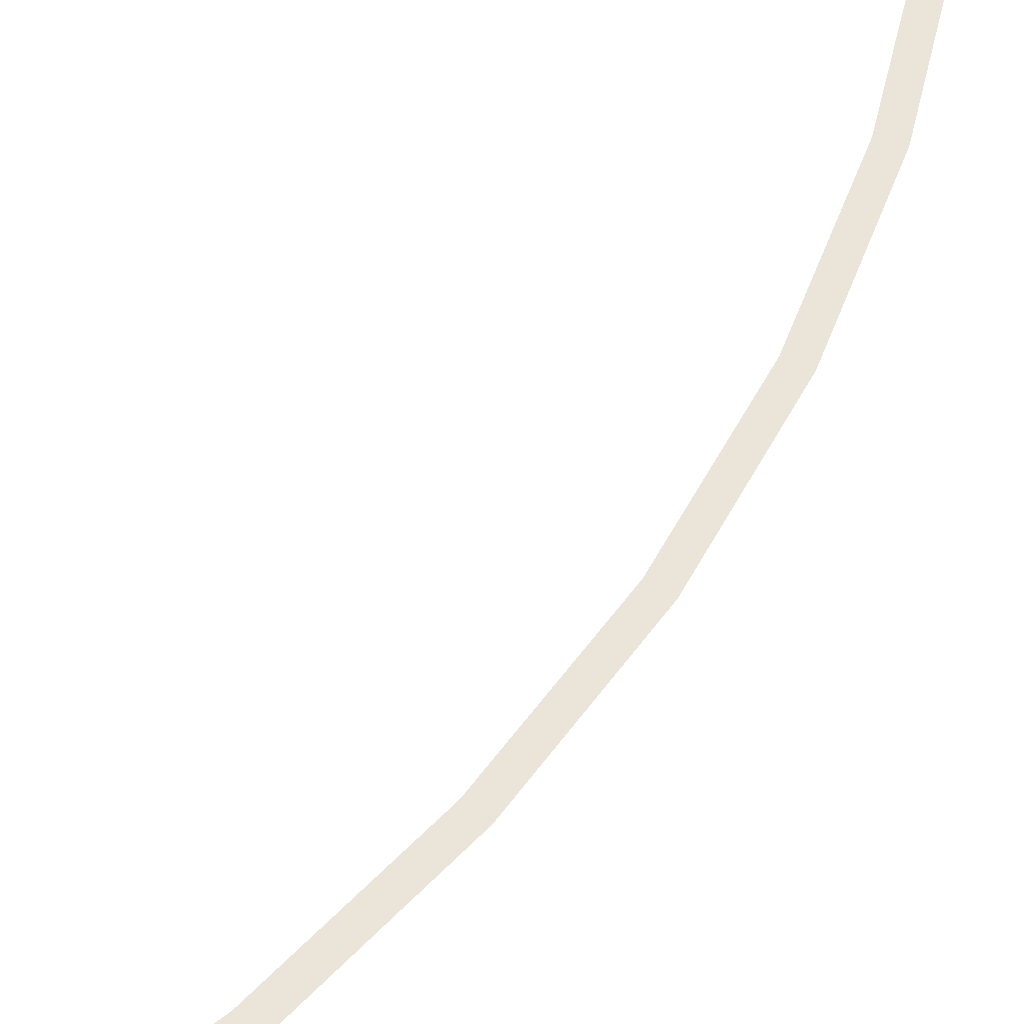
<metadata>
{"format":"obj","ext":"obj","renderer":"f3d","projection":"perspective","resolution":1024,"background":"white","views":[{"elev":59.6,"azim":10.3,"up":"+Y"}]}
</metadata>
<code>
v 2.8 0 0
v 2.85 0 0
v 2.825 0 0.3719
v 2.776 0 0.3654
v 2.776 0 0.3654
v 2.825 0 0.3719
v 2.753 0 0.7376
v 2.705 0 0.7246
v 2.705 0 0.7246
v 2.753 0 0.7376
v 2.633 0 1.091
v 2.587 0 1.072
v 2.587 0 1.072
v 2.633 0 1.091
v 2.468 0 1.425
v 2.425 0 1.4
v 2.425 0 1.4
v 2.468 0 1.425
v 2.261 0 1.735
v 2.222 0 1.705
v 2.222 0 1.705
v 2.261 0 1.735
v 2.015 0 2.015
v 1.98 0 1.98
g mesh2395
f 1 2 3
f 3 4 1
f 5 6 7
f 7 8 5
f 9 10 11
f 11 12 9
f 13 14 15
f 15 16 13
f 17 18 19
f 19 20 17
f 21 22 23
f 23 24 21

</code>
